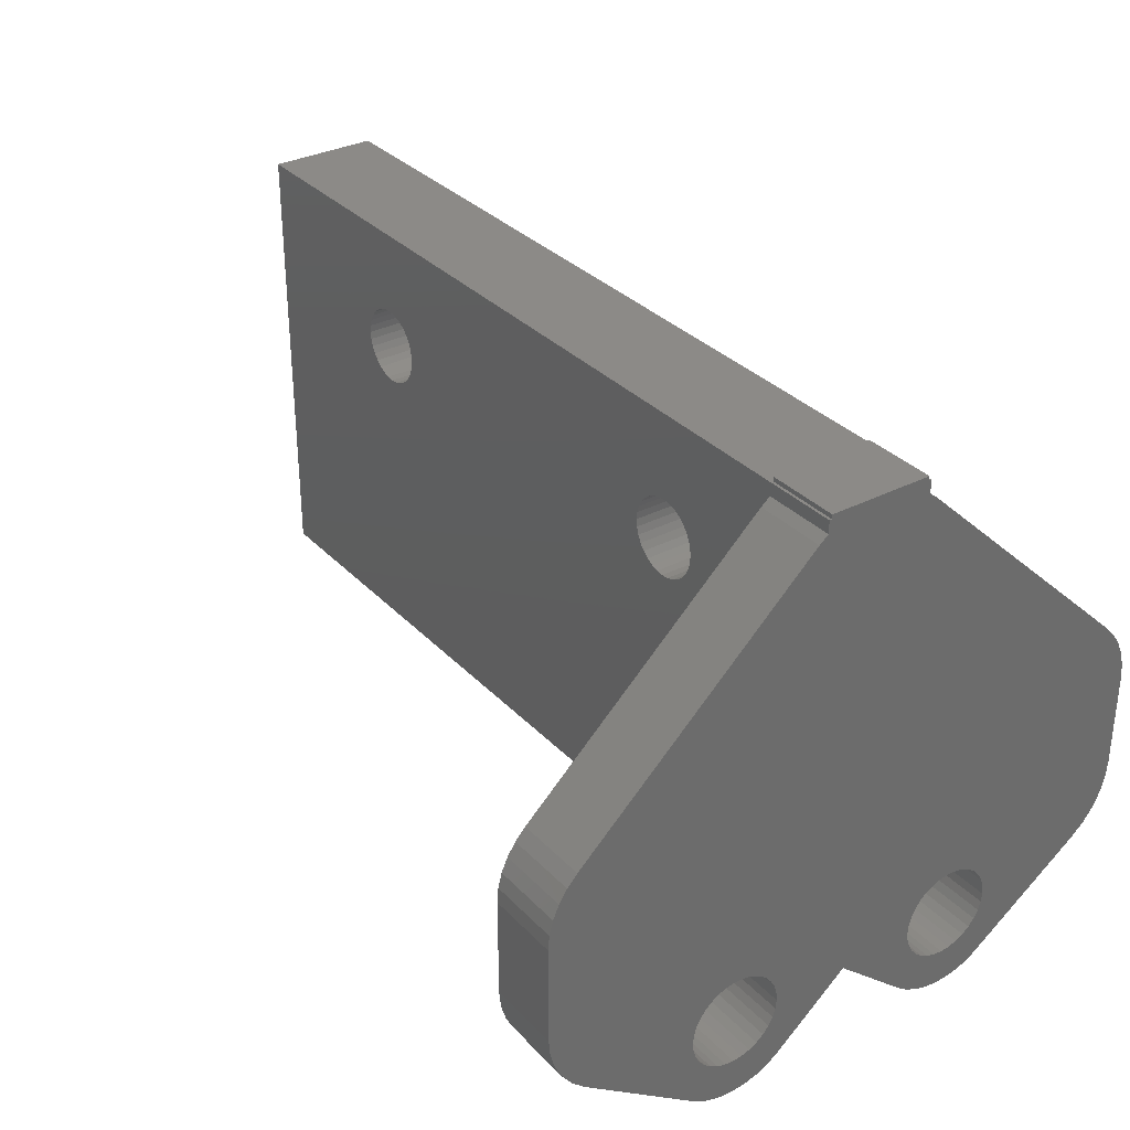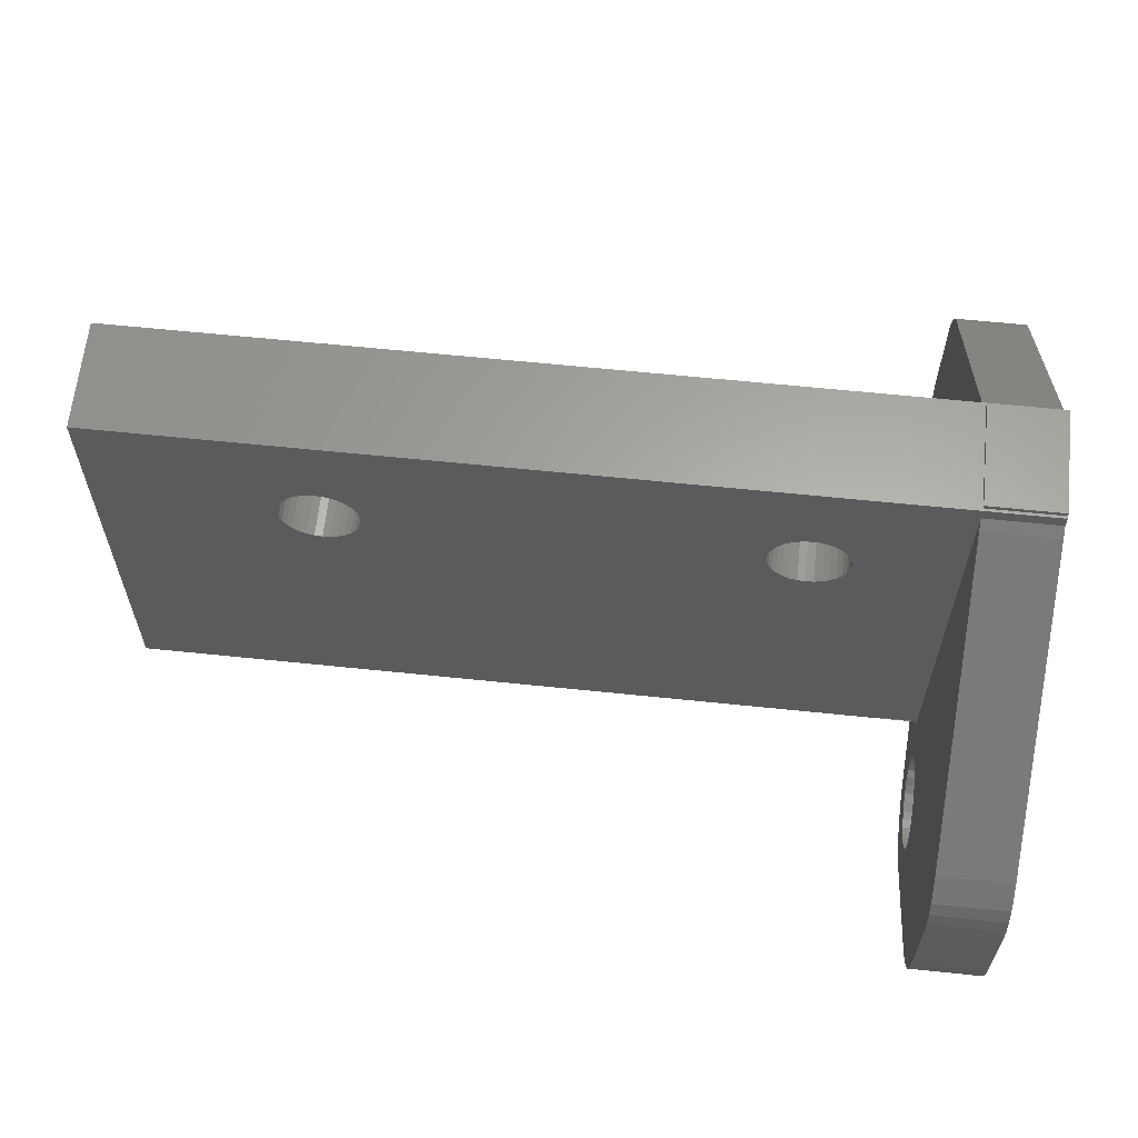
<metadata>
{"format":"stl","ext":"stl","renderer":"f3d","projection":"perspective","resolution":1024,"background":"white","views":[{"elev":32.4,"azim":54.5,"up":"+Y"},{"elev":62.7,"azim":6.0,"up":"+Y"}]}
</metadata>
<code>
# stl→obj: 372 verts, 752 faces
v 0.2812 0.001316 0.09424
v 0.2812 0.001316 -0.0004934
v 0.2812 0.041 0.04688
v 0.3125 0.001316 0.09424
v 0.3125 0.001316 -0.0004934
v 0.375 0.3868 0.09145
v 0.375 0.3906 0.09145
v 0.3125 0.3868 0.09145
v 0.3125 0.3906 0.09145
v 0.375 0.3868 0.002303
v 0.3125 0.3868 0.002303
v 0.375 0.3906 0.002303
v 0.3125 0.3906 0.002303
v -0.375 0.3868 0.09375
v -0.375 0.3868 0
v -0.375 0 0.09375
v -0.375 0 0
v 0.3125 0 0.09375
v 0.3125 0 0
v -0.1932 0.3146 0
v -0.1997 0.314 0.09375
v -0.1997 0.314 0
v -0.206 0.3121 0.09375
v -0.206 0.3121 0
v -0.2117 0.309 0.09375
v -0.2117 0.309 0
v -0.2168 0.3049 0.09375
v -0.2168 0.3049 0
v -0.2209 0.2998 0.09375
v -0.2209 0.2998 0
v -0.224 0.294 0.09375
v -0.224 0.294 0
v -0.2259 0.2878 0.09375
v -0.2259 0.2878 0
v -0.2266 0.2812 0.09375
v -0.2266 0.2812 0
v -0.1932 0.3146 0.09375
v -0.1867 0.314 0
v -0.1867 0.314 0.09375
v -0.1804 0.3121 0
v -0.1804 0.3121 0.09375
v -0.1746 0.309 0
v -0.1746 0.309 0.09375
v -0.1696 0.3049 0
v -0.1696 0.3049 0.09375
v -0.1654 0.2998 0
v -0.1654 0.2998 0.09375
v -0.1623 0.294 0
v -0.1623 0.294 0.09375
v -0.1604 0.2878 0
v -0.1604 0.2878 0.09375
v -0.1598 0.2812 0
v -0.1598 0.2812 0.09375
v -0.1932 0.2479 0
v -0.1867 0.2485 0.09375
v -0.1867 0.2485 0
v -0.1804 0.2504 0.09375
v -0.1804 0.2504 0
v -0.1746 0.2535 0.09375
v -0.1746 0.2535 0
v -0.1696 0.2576 0.09375
v -0.1696 0.2576 0
v -0.1654 0.2627 0.09375
v -0.1654 0.2627 0
v -0.1623 0.2685 0.09375
v -0.1623 0.2685 0
v -0.1604 0.2747 0.09375
v -0.1604 0.2747 0
v -0.1932 0.2479 0.09375
v -0.1997 0.2485 0
v -0.1997 0.2485 0.09375
v -0.206 0.2504 0
v -0.206 0.2504 0.09375
v -0.2117 0.2535 0
v -0.2117 0.2535 0.09375
v -0.2168 0.2576 0
v -0.2168 0.2576 0.09375
v -0.2209 0.2627 0
v -0.2209 0.2627 0.09375
v -0.224 0.2685 0
v -0.224 0.2685 0.09375
v -0.2259 0.2747 0
v -0.2259 0.2747 0.09375
v 0.1932 0.3146 0
v 0.1867 0.314 0.09375
v 0.1867 0.314 0
v 0.1804 0.3121 0.09375
v 0.1804 0.3121 0
v 0.1746 0.309 0.09375
v 0.1746 0.309 0
v 0.1696 0.3049 0.09375
v 0.1696 0.3049 0
v 0.1654 0.2998 0.09375
v 0.1654 0.2998 0
v 0.1623 0.294 0.09375
v 0.1623 0.294 0
v 0.1604 0.2878 0.09375
v 0.1604 0.2878 0
v 0.1598 0.2812 0.09375
v 0.1598 0.2812 0
v 0.1932 0.3146 0.09375
v 0.1997 0.314 0
v 0.1997 0.314 0.09375
v 0.206 0.3121 0
v 0.206 0.3121 0.09375
v 0.2117 0.309 0
v 0.2117 0.309 0.09375
v 0.2168 0.3049 0
v 0.2168 0.3049 0.09375
v 0.2209 0.2998 0
v 0.2209 0.2998 0.09375
v 0.224 0.294 0
v 0.224 0.294 0.09375
v 0.2259 0.2878 0
v 0.2259 0.2878 0.09375
v 0.2266 0.2812 0
v 0.2266 0.2812 0.09375
v 0.1932 0.2479 0
v 0.1997 0.2485 0.09375
v 0.1997 0.2485 0
v 0.206 0.2504 0.09375
v 0.206 0.2504 0
v 0.2117 0.2535 0.09375
v 0.2117 0.2535 0
v 0.2168 0.2576 0.09375
v 0.2168 0.2576 0
v 0.2209 0.2627 0.09375
v 0.2209 0.2627 0
v 0.224 0.2685 0.09375
v 0.224 0.2685 0
v 0.2259 0.2747 0.09375
v 0.2259 0.2747 0
v 0.1932 0.2479 0.09375
v 0.1867 0.2485 0
v 0.1867 0.2485 0.09375
v 0.1804 0.2504 0
v 0.1804 0.2504 0.09375
v 0.1746 0.2535 0
v 0.1746 0.2535 0.09375
v 0.1696 0.2576 0
v 0.1696 0.2576 0.09375
v 0.1654 0.2627 0
v 0.1654 0.2627 0.09375
v 0.1623 0.2685 0
v 0.1623 0.2685 0.09375
v 0.1604 0.2747 0
v 0.1604 0.2747 0.09375
v 0.375 0.3757 0.09375
v 0.375 0.3868 0.09375
v 0.375 0.1223 0.3286
v 0.375 0.02334 0.3272
v 0.375 0.135 0.3276
v 0.375 0.03804 0.3286
v 0.375 -0.02536 0.2961
v 0.375 -0.03766 0.1961
v 0.375 -0.02971 0.1953
v 0.375 0.03804 -0.2349
v 0.375 0.135 -0.2338
v 0.375 0.02334 -0.2335
v 0.375 0.1223 -0.2349
v 0.375 -0.07845 -0.06151
v 0.375 -0.1108 -0.06151
v 0.375 -0.07767 -0.06947
v 0.375 -0.07767 -0.05356
v 0.375 -0.07845 0.1553
v 0.375 -0.1108 0.1553
v 0.375 -0.07767 0.1473
v 0.375 -0.07767 0.1632
v 0.375 -0.05327 0.1929
v 0.375 -0.101 0.191
v 0.375 -0.06033 0.1892
v 0.375 -0.06651 0.1841
v 0.375 -0.1064 0.1797
v 0.375 -0.07158 0.1779
v 0.375 -0.07535 0.1709
v 0.375 -0.1097 0.1677
v 0.375 -0.1097 0.1428
v 0.375 -0.07535 0.1397
v 0.375 -0.1064 0.1308
v 0.375 -0.07158 0.1326
v 0.375 -0.06651 0.1264
v 0.375 -0.101 0.1195
v 0.375 -0.06033 0.1213
v 0.375 -0.05327 0.1176
v 0.375 -0.05327 -0.02383
v 0.375 -0.101 -0.02577
v 0.375 -0.06033 -0.0276
v 0.375 -0.06651 -0.03267
v 0.375 -0.1064 -0.03704
v 0.375 -0.07158 -0.03885
v 0.375 -0.07535 -0.0459
v 0.375 -0.1097 -0.04908
v 0.375 -0.1097 -0.07395
v 0.375 -0.07535 -0.07712
v 0.375 -0.1064 -0.08599
v 0.375 -0.07158 -0.08417
v 0.375 -0.06651 -0.09036
v 0.375 -0.101 -0.09726
v 0.375 -0.06033 -0.09543
v 0.375 -0.05327 -0.0992
v 0.375 0.1473 0.3245
v 0.375 0.00916 0.3231
v 0.375 0.1591 0.3194
v 0.375 -0.003987 0.3163
v 0.375 0.1698 0.3125
v 0.375 -0.01563 0.3073
v 0.375 -0.01563 -0.2135
v 0.375 -0.003987 -0.2226
v 0.375 0.1698 -0.2188
v 0.375 0.1591 -0.2257
v 0.375 0.00916 -0.2293
v 0.375 0.1473 -0.2307
v 0.375 0.1792 -0.2102
v 0.375 -0.003749 -0.08417
v 0.375 -0.008822 -0.09036
v 0.375 -0.015 -0.09543
v 0.375 -0.02206 -0.0992
v 0.375 -0.02971 -0.1015
v 0.375 -0.03766 -0.1023
v 0.375 -0.09375 -0.1074
v 0.375 -0.02536 -0.2024
v 0.375 -0.04562 -0.1015
v 0.375 -0.09375 0.1094
v 0.375 -0.04018 0.04688
v 0.375 -0.03766 0.1145
v 0.375 -0.04562 0.1153
v 0.375 0.1792 0.304
v 0.375 -0.02206 0.1929
v 0.375 -0.015 0.1892
v 0.375 -0.008822 0.1841
v 0.375 -0.003749 0.1779
v 0.375 2.009e-05 0.1709
v 0.375 0.002341 0.1632
v 0.375 0.003125 0.1553
v 0.375 0.002341 0.1473
v 0.375 0.3695 0.1013
v 0.375 -0.09375 0.2012
v 0.375 -0.04562 0.1953
v 0.375 -0.09375 -0.01562
v 0.375 -0.04562 -0.02151
v 0.375 -0.03766 -0.02072
v 0.375 2.009e-05 0.1397
v 0.375 -0.003749 0.1326
v 0.375 -0.008822 0.1264
v 0.375 -0.015 0.1213
v 0.375 -0.02206 0.1176
v 0.375 -0.02971 0.1153
v 0.375 0.3695 -0.007579
v 0.375 0.3757 -2.776e-17
v 0.375 0.3868 0
v 0.375 -0.02971 -0.02151
v 0.375 -0.02206 -0.02383
v 0.375 -0.015 -0.0276
v 0.375 -0.008822 -0.03267
v 0.375 -0.003749 -0.03885
v 0.375 2.009e-05 -0.0459
v 0.375 0.002341 -0.05356
v 0.375 0.003125 -0.06151
v 0.375 0.002341 -0.06947
v 0.375 2.009e-05 -0.07712
v 0.3125 0.135 0.3276
v 0.3125 0.02334 0.3272
v 0.3125 0.1223 0.3286
v 0.3125 0.03804 0.3286
v 0.3125 -0.02971 0.1953
v 0.3125 -0.03766 0.1961
v 0.3125 -0.02536 0.2961
v 0.3125 -0.03766 0.1145
v 0.3125 -0.03766 -0.02072
v 0.3125 -0.04018 0.04688
v 0.3125 0.02334 -0.2335
v 0.3125 0.135 -0.2338
v 0.3125 0.03804 -0.2349
v 0.3125 0.1223 -0.2349
v 0.3125 -0.07767 -0.06947
v 0.3125 -0.1108 -0.06151
v 0.3125 -0.07845 -0.06151
v 0.3125 -0.07767 -0.05356
v 0.3125 -0.07767 0.1473
v 0.3125 -0.1108 0.1553
v 0.3125 -0.07845 0.1553
v 0.3125 -0.07767 0.1632
v 0.3125 -0.06033 0.1892
v 0.3125 -0.101 0.191
v 0.3125 -0.05327 0.1929
v 0.3125 -0.06651 0.1841
v 0.3125 -0.1064 0.1797
v 0.3125 -0.07158 0.1779
v 0.3125 -0.07535 0.1709
v 0.3125 -0.1097 0.1677
v 0.3125 -0.1097 0.1428
v 0.3125 -0.07535 0.1397
v 0.3125 -0.1064 0.1308
v 0.3125 -0.07158 0.1326
v 0.3125 -0.06651 0.1264
v 0.3125 -0.101 0.1195
v 0.3125 -0.06033 0.1213
v 0.3125 -0.05327 0.1176
v 0.3125 -0.06033 -0.0276
v 0.3125 -0.101 -0.02577
v 0.3125 -0.05327 -0.02383
v 0.3125 -0.06651 -0.03267
v 0.3125 -0.1064 -0.03704
v 0.3125 -0.07158 -0.03885
v 0.3125 -0.07535 -0.0459
v 0.3125 -0.1097 -0.04908
v 0.3125 -0.1097 -0.07395
v 0.3125 -0.07535 -0.07712
v 0.3125 -0.1064 -0.08599
v 0.3125 -0.07158 -0.08417
v 0.3125 -0.06651 -0.09036
v 0.3125 -0.101 -0.09726
v 0.3125 -0.06033 -0.09543
v 0.3125 -0.05327 -0.0992
v 0.3125 0.1473 0.3245
v 0.3125 0.00916 0.3231
v 0.3125 0.1591 0.3194
v 0.3125 -0.003987 0.3163
v 0.3125 0.1698 0.3125
v 0.3125 -0.01563 0.3073
v 0.3125 0.1698 -0.2188
v 0.3125 -0.003987 -0.2226
v 0.3125 -0.01563 -0.2135
v 0.3125 0.1591 -0.2257
v 0.3125 0.00916 -0.2293
v 0.3125 0.1473 -0.2307
v 0.3125 0.3695 -0.007579
v 0.3125 0.1792 -0.2102
v 0.3125 -0.003749 -0.08417
v 0.3125 2.009e-05 -0.07712
v 0.3125 0.002341 -0.06947
v 0.3125 0.003125 -0.06151
v 0.3125 0.002341 -0.05356
v 0.3125 2.009e-05 -0.0459
v 0.3125 -0.003749 -0.03885
v 0.3125 -0.008822 -0.03267
v 0.3125 -0.015 -0.0276
v 0.3125 -0.02206 -0.02383
v 0.3125 -0.02971 -0.02151
v 0.3125 0.3757 0
v 0.3125 -0.02536 -0.2024
v 0.3125 -0.09375 -0.1074
v 0.3125 -0.03766 -0.1023
v 0.3125 -0.02971 -0.1015
v 0.3125 -0.02206 -0.0992
v 0.3125 -0.015 -0.09543
v 0.3125 -0.008822 -0.09036
v 0.3125 -0.04562 -0.1015
v 0.3125 -0.09375 0.1094
v 0.3125 -0.04562 0.1153
v 0.3125 0.1792 0.304
v 0.3125 0.3695 0.1013
v 0.3125 0.002341 0.1473
v 0.3125 0.003125 0.1553
v 0.3125 0.002341 0.1632
v 0.3125 2.009e-05 0.1709
v 0.3125 -0.003749 0.1779
v 0.3125 -0.008822 0.1841
v 0.3125 -0.015 0.1892
v 0.3125 -0.02206 0.1929
v 0.3125 0.3757 0.09375
v 0.3125 -0.09375 0.2012
v 0.3125 -0.04562 0.1953
v 0.3125 -0.09375 -0.01562
v 0.3125 -0.04562 -0.02151
v 0.3125 -0.02971 0.1153
v 0.3125 -0.02206 0.1176
v 0.3125 -0.015 0.1213
v 0.3125 -0.008822 0.1264
v 0.3125 -0.003749 0.1326
v 0.3125 2.009e-05 0.1397
v 0.3125 0.041 0.04688
f 1 2 3
f 1 4 2
f 2 4 5
f 6 7 8
f 8 7 9
f 10 11 12
f 12 11 13
f 14 15 16
f 16 15 17
f 16 17 18
f 18 17 19
f 20 21 22
f 22 21 23
f 22 23 24
f 24 23 25
f 24 25 26
f 26 25 27
f 26 27 28
f 28 27 29
f 28 29 30
f 30 29 31
f 30 31 32
f 32 31 33
f 32 33 34
f 34 33 35
f 34 35 36
f 21 20 37
f 37 20 38
f 37 38 39
f 39 38 40
f 39 40 41
f 41 40 42
f 41 42 43
f 43 42 44
f 43 44 45
f 45 44 46
f 45 46 47
f 47 46 48
f 47 48 49
f 49 48 50
f 49 50 51
f 51 50 52
f 51 52 53
f 54 55 56
f 56 55 57
f 56 57 58
f 58 57 59
f 58 59 60
f 60 59 61
f 60 61 62
f 62 61 63
f 62 63 64
f 64 63 65
f 64 65 66
f 66 65 67
f 66 67 68
f 68 67 53
f 68 53 52
f 55 54 69
f 69 54 70
f 69 70 71
f 71 70 72
f 71 72 73
f 73 72 74
f 73 74 75
f 75 74 76
f 75 76 77
f 77 76 78
f 77 78 79
f 79 78 80
f 79 80 81
f 81 80 82
f 81 82 83
f 83 82 36
f 83 36 35
f 84 85 86
f 86 85 87
f 86 87 88
f 88 87 89
f 88 89 90
f 90 89 91
f 90 91 92
f 92 91 93
f 92 93 94
f 94 93 95
f 94 95 96
f 96 95 97
f 96 97 98
f 98 97 99
f 98 99 100
f 85 84 101
f 101 84 102
f 101 102 103
f 103 102 104
f 103 104 105
f 105 104 106
f 105 106 107
f 107 106 108
f 107 108 109
f 109 108 110
f 109 110 111
f 111 110 112
f 111 112 113
f 113 112 114
f 113 114 115
f 115 114 116
f 115 116 117
f 118 119 120
f 120 119 121
f 120 121 122
f 122 121 123
f 122 123 124
f 124 123 125
f 124 125 126
f 126 125 127
f 126 127 128
f 128 127 129
f 128 129 130
f 130 129 131
f 130 131 132
f 132 131 117
f 132 117 116
f 119 118 133
f 133 118 134
f 133 134 135
f 135 134 136
f 135 136 137
f 137 136 138
f 137 138 139
f 139 138 140
f 139 140 141
f 141 140 142
f 141 142 143
f 143 142 144
f 143 144 145
f 145 144 146
f 145 146 147
f 147 146 100
f 147 100 99
f 11 8 13
f 13 8 9
f 12 13 7
f 7 13 9
f 7 10 12
f 7 6 10
f 6 148 10
f 6 149 148
f 150 151 152
f 150 153 151
f 154 155 156
f 157 158 159
f 157 160 158
f 161 162 163
f 161 164 162
f 165 166 167
f 165 168 166
f 169 170 171
f 172 171 170
f 170 173 172
f 172 173 174
f 175 174 173
f 173 176 175
f 168 175 176
f 176 166 168
f 166 177 167
f 167 177 178
f 178 177 179
f 179 180 178
f 181 180 179
f 179 182 181
f 182 183 181
f 184 183 182
f 185 186 187
f 188 187 186
f 186 189 188
f 188 189 190
f 191 190 189
f 189 192 191
f 164 191 192
f 192 162 164
f 162 193 163
f 163 193 194
f 194 193 195
f 195 196 194
f 197 196 195
f 195 198 197
f 199 197 198
f 199 198 200
f 201 152 151
f 151 202 201
f 203 201 202
f 202 204 203
f 205 203 204
f 204 206 205
f 207 208 209
f 209 208 210
f 210 208 211
f 210 211 212
f 212 211 159
f 212 159 158
f 213 214 215
f 213 215 216
f 213 216 217
f 213 217 218
f 213 218 219
f 213 219 220
f 213 220 221
f 213 221 207
f 213 207 209
f 220 219 222
f 220 222 200
f 220 200 198
f 223 224 225
f 223 225 226
f 223 226 184
f 223 184 182
f 227 205 206
f 227 206 154
f 227 154 156
f 227 156 228
f 227 228 229
f 227 229 230
f 227 230 231
f 227 231 232
f 227 232 233
f 227 233 234
f 227 234 235
f 227 235 236
f 237 170 169
f 237 169 238
f 237 238 155
f 237 155 154
f 239 186 185
f 239 185 240
f 239 240 241
f 239 241 224
f 236 235 242
f 236 242 243
f 236 243 244
f 236 244 245
f 236 245 246
f 236 246 247
f 236 247 225
f 225 224 241
f 225 241 248
f 225 248 249
f 225 249 250
f 225 250 10
f 225 10 148
f 225 148 236
f 248 241 251
f 248 251 252
f 248 252 253
f 248 253 254
f 248 254 255
f 248 255 256
f 248 256 257
f 248 257 258
f 248 258 259
f 248 259 260
f 248 260 214
f 248 214 213
f 261 262 263
f 262 264 263
f 265 266 267
f 268 269 270
f 271 272 273
f 272 274 273
f 275 276 277
f 276 278 277
f 279 280 281
f 280 282 281
f 283 284 285
f 284 283 286
f 286 287 284
f 288 287 286
f 287 288 289
f 289 290 287
f 290 289 282
f 282 280 290
f 279 291 280
f 292 291 279
f 293 291 292
f 292 294 293
f 293 294 295
f 295 296 293
f 295 297 296
f 296 297 298
f 299 300 301
f 300 299 302
f 302 303 300
f 304 303 302
f 303 304 305
f 305 306 303
f 306 305 278
f 278 276 306
f 275 307 276
f 308 307 275
f 309 307 308
f 308 310 309
f 309 310 311
f 311 312 309
f 312 311 313
f 314 312 313
f 262 261 315
f 315 316 262
f 316 315 317
f 317 318 316
f 318 317 319
f 319 320 318
f 321 322 323
f 324 322 321
f 325 322 324
f 326 325 324
f 271 325 326
f 272 271 326
f 327 328 329
f 327 329 330
f 327 330 331
f 327 331 332
f 327 332 333
f 327 333 334
f 327 334 335
f 327 335 336
f 327 336 337
f 327 337 338
f 327 338 339
f 327 339 269
f 327 269 19
f 327 19 340
f 328 321 323
f 328 323 341
f 328 341 342
f 328 342 343
f 328 343 344
f 328 344 345
f 328 345 346
f 328 346 347
f 328 347 329
f 342 312 314
f 342 314 348
f 342 348 343
f 349 296 298
f 349 298 350
f 349 350 268
f 349 268 270
f 351 352 353
f 351 353 354
f 351 354 355
f 351 355 356
f 351 356 357
f 351 357 358
f 351 358 359
f 351 359 360
f 351 360 265
f 351 265 267
f 351 267 320
f 351 320 319
f 18 19 269
f 18 269 268
f 18 268 352
f 18 352 361
f 362 267 266
f 362 266 363
f 362 363 285
f 362 285 284
f 364 270 269
f 364 269 365
f 364 365 301
f 364 301 300
f 352 268 366
f 352 366 367
f 352 367 368
f 352 368 369
f 352 369 370
f 352 370 371
f 352 371 353
f 250 11 10
f 149 6 14
f 14 6 8
f 14 8 15
f 15 8 11
f 15 11 250
f 239 224 364
f 364 224 270
f 39 85 101
f 85 39 41
f 85 41 87
f 87 41 43
f 87 43 89
f 89 43 45
f 89 45 91
f 91 45 47
f 91 47 93
f 93 47 49
f 93 49 95
f 95 49 51
f 95 51 97
f 147 65 145
f 145 65 63
f 145 63 143
f 143 63 61
f 143 61 141
f 141 61 59
f 141 59 139
f 139 59 57
f 139 57 137
f 137 57 55
f 137 55 135
f 18 127 125
f 18 125 123
f 18 123 121
f 18 121 119
f 18 119 133
f 18 133 135
f 18 135 55
f 18 55 69
f 18 69 16
f 149 14 37
f 149 37 39
f 149 39 361
f 149 361 148
f 16 69 71
f 16 71 73
f 16 73 75
f 16 75 77
f 14 16 77
f 14 77 79
f 14 79 81
f 14 81 83
f 14 83 35
f 14 35 33
f 14 33 31
f 14 31 29
f 14 29 27
f 14 27 25
f 14 25 23
f 14 23 21
f 14 21 37
f 361 39 101
f 361 101 103
f 361 103 105
f 361 105 107
f 361 107 109
f 361 109 111
f 361 111 113
f 361 113 115
f 361 115 117
f 361 117 131
f 361 131 129
f 361 129 127
f 361 127 18
f 97 51 99
f 99 51 53
f 99 53 147
f 147 53 67
f 147 67 65
f 340 249 327
f 327 249 248
f 223 349 224
f 224 349 270
f 84 86 38
f 40 38 86
f 88 40 86
f 42 40 88
f 90 42 88
f 44 42 90
f 92 44 90
f 46 44 92
f 94 46 92
f 48 46 94
f 96 48 94
f 50 48 96
f 98 50 96
f 144 66 146
f 64 66 144
f 142 64 144
f 62 64 142
f 140 62 142
f 60 62 140
f 138 60 140
f 58 60 138
f 136 58 138
f 56 58 136
f 134 56 136
f 19 17 54
f 19 54 56
f 19 56 134
f 19 134 118
f 19 118 120
f 19 120 122
f 19 122 124
f 19 124 126
f 19 126 128
f 250 249 340
f 250 340 38
f 250 38 20
f 250 20 15
f 17 76 74
f 17 74 72
f 17 72 70
f 17 70 54
f 15 20 22
f 15 22 24
f 15 24 26
f 15 26 28
f 15 28 30
f 15 30 32
f 15 32 34
f 15 34 36
f 15 36 82
f 15 82 80
f 15 80 78
f 15 78 76
f 15 76 17
f 340 19 128
f 340 128 130
f 340 130 132
f 340 132 116
f 340 116 114
f 340 114 112
f 340 112 110
f 340 110 108
f 340 108 106
f 340 106 104
f 340 104 102
f 340 102 84
f 340 84 38
f 66 68 146
f 146 68 52
f 146 52 100
f 100 52 50
f 100 50 98
f 372 5 4
f 148 361 236
f 236 361 352
f 2 5 3
f 3 5 372
f 1 3 4
f 4 3 372
f 248 213 327
f 327 213 328
f 160 274 158
f 158 274 272
f 158 272 212
f 212 272 326
f 212 326 210
f 210 326 324
f 210 324 209
f 209 324 321
f 209 321 213
f 213 321 328
f 160 157 274
f 274 157 273
f 221 341 207
f 207 341 323
f 207 323 208
f 208 323 322
f 208 322 211
f 211 322 325
f 211 325 159
f 159 325 271
f 159 271 157
f 157 271 273
f 221 220 341
f 341 220 342
f 219 348 222
f 222 348 314
f 222 314 200
f 200 314 313
f 200 313 199
f 199 313 311
f 199 311 197
f 197 311 310
f 197 310 196
f 196 310 308
f 196 308 194
f 194 308 275
f 194 275 163
f 163 275 277
f 163 277 161
f 348 219 343
f 343 219 218
f 343 218 344
f 344 218 217
f 344 217 345
f 345 217 216
f 345 216 346
f 346 216 215
f 346 215 347
f 347 215 214
f 347 214 329
f 329 214 260
f 329 260 330
f 330 260 259
f 330 259 331
f 331 259 258
f 331 258 332
f 241 339 251
f 251 339 338
f 251 338 252
f 252 338 337
f 252 337 253
f 253 337 336
f 253 336 254
f 254 336 335
f 254 335 255
f 255 335 334
f 255 334 256
f 256 334 333
f 256 333 257
f 257 333 332
f 257 332 258
f 339 241 269
f 269 241 240
f 269 240 365
f 365 240 185
f 365 185 301
f 301 185 187
f 301 187 299
f 299 187 188
f 299 188 302
f 302 188 190
f 302 190 304
f 304 190 191
f 304 191 305
f 305 191 164
f 305 164 278
f 278 164 161
f 278 161 277
f 239 364 186
f 186 364 300
f 186 300 189
f 189 300 303
f 189 303 192
f 192 303 306
f 192 306 162
f 162 306 276
f 162 276 193
f 193 276 307
f 193 307 195
f 195 307 309
f 195 309 198
f 198 309 312
f 198 312 220
f 220 312 342
f 236 352 227
f 227 352 351
f 150 263 153
f 153 263 264
f 263 150 261
f 261 150 152
f 261 152 315
f 315 152 201
f 315 201 317
f 317 201 203
f 317 203 319
f 319 203 205
f 319 205 351
f 351 205 227
f 154 267 237
f 237 267 362
f 267 154 320
f 320 154 206
f 320 206 318
f 318 206 204
f 318 204 316
f 316 204 202
f 316 202 262
f 262 202 151
f 262 151 264
f 264 151 153
f 266 238 363
f 363 238 169
f 363 169 285
f 285 169 171
f 285 171 283
f 283 171 172
f 283 172 286
f 286 172 174
f 286 174 288
f 288 174 175
f 288 175 289
f 289 175 168
f 289 168 282
f 282 168 165
f 282 165 281
f 238 266 155
f 155 266 265
f 155 265 156
f 156 265 360
f 156 360 228
f 228 360 359
f 228 359 229
f 229 359 358
f 229 358 230
f 230 358 357
f 230 357 231
f 231 357 356
f 231 356 232
f 232 356 355
f 232 355 233
f 233 355 354
f 233 354 234
f 268 247 366
f 366 247 246
f 366 246 367
f 367 246 245
f 367 245 368
f 368 245 244
f 368 244 369
f 369 244 243
f 369 243 370
f 370 243 242
f 370 242 371
f 371 242 235
f 371 235 353
f 353 235 234
f 353 234 354
f 247 268 225
f 225 268 350
f 225 350 226
f 226 350 298
f 226 298 184
f 184 298 297
f 184 297 183
f 183 297 295
f 183 295 181
f 181 295 294
f 181 294 180
f 180 294 292
f 180 292 178
f 178 292 279
f 178 279 167
f 167 279 281
f 167 281 165
f 349 223 296
f 296 223 182
f 296 182 293
f 293 182 179
f 293 179 291
f 291 179 177
f 291 177 280
f 280 177 166
f 280 166 290
f 290 166 176
f 290 176 287
f 287 176 173
f 287 173 284
f 284 173 170
f 284 170 362
f 362 170 237

</code>
